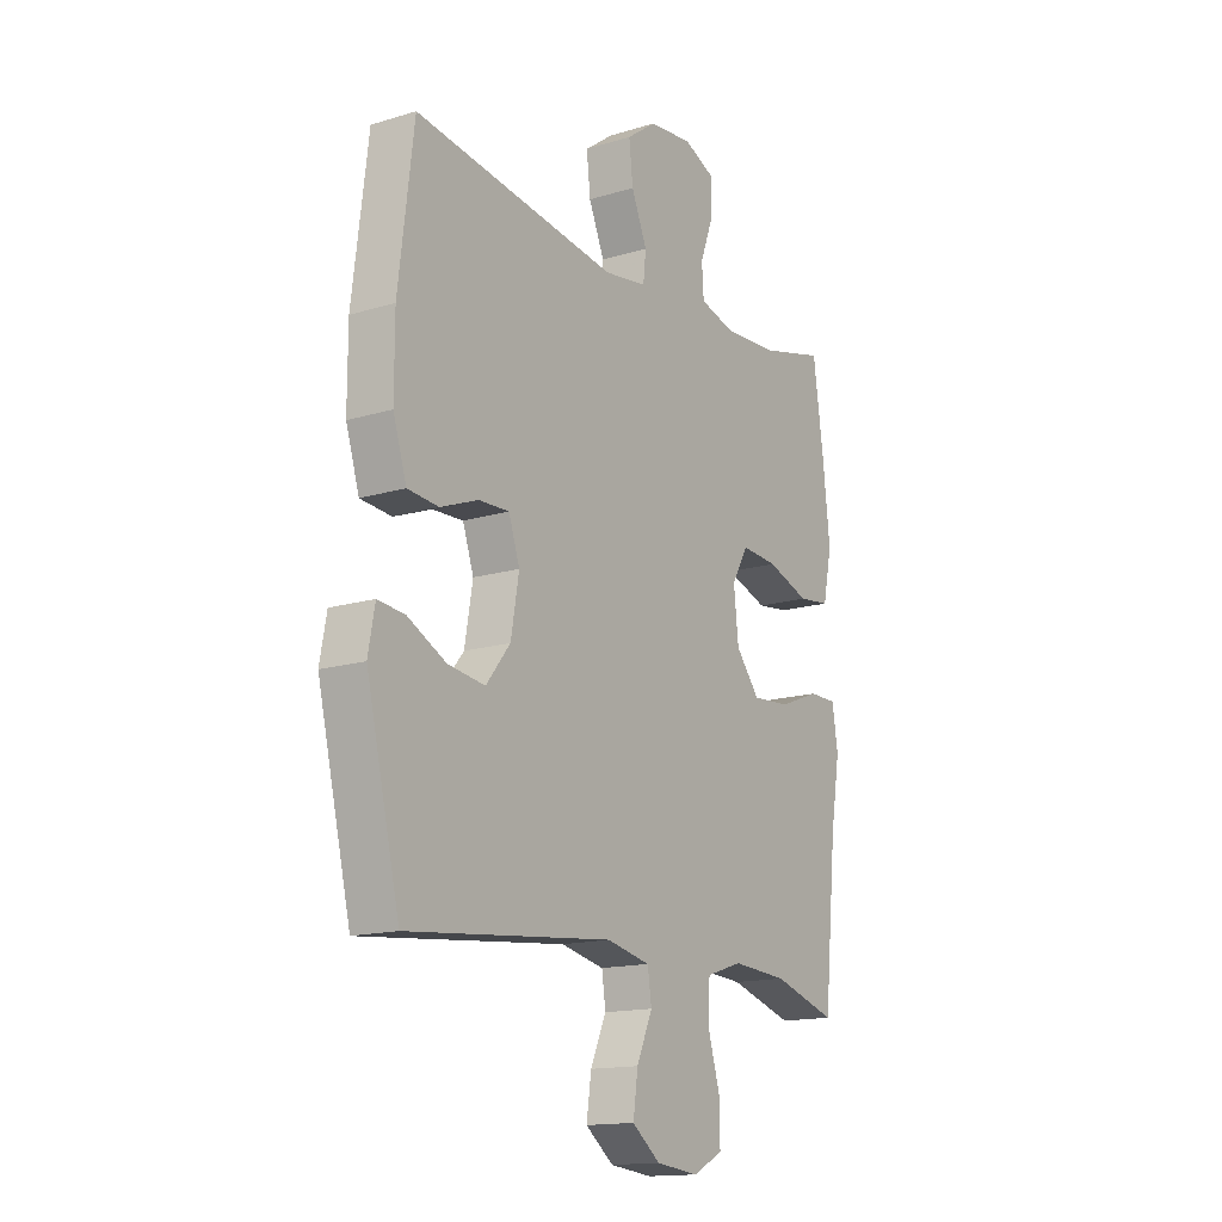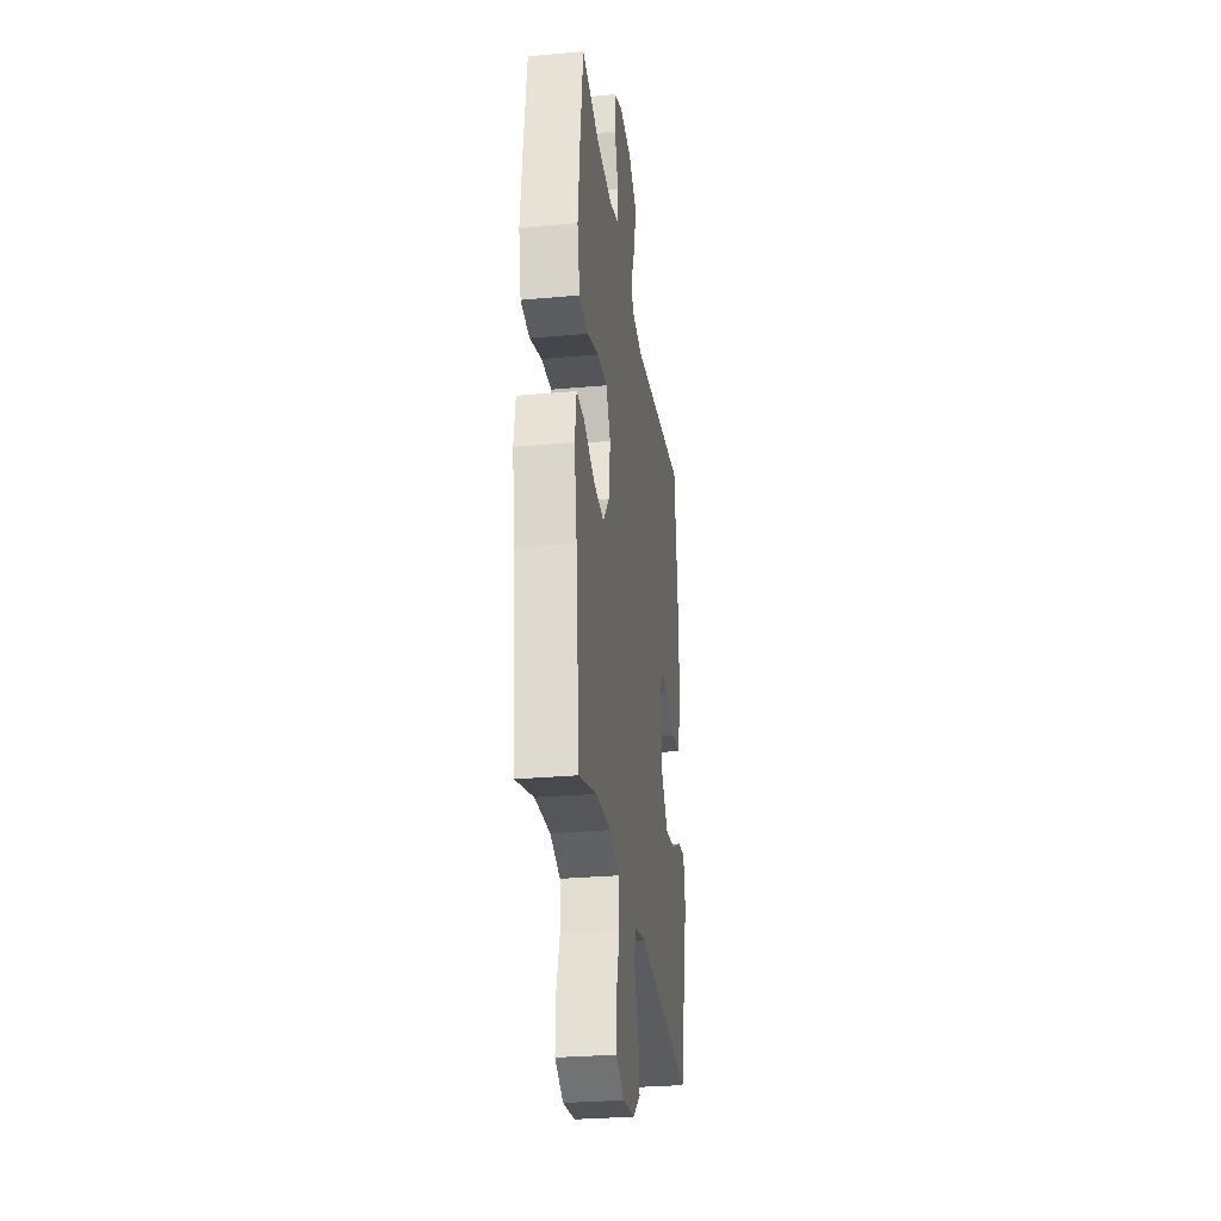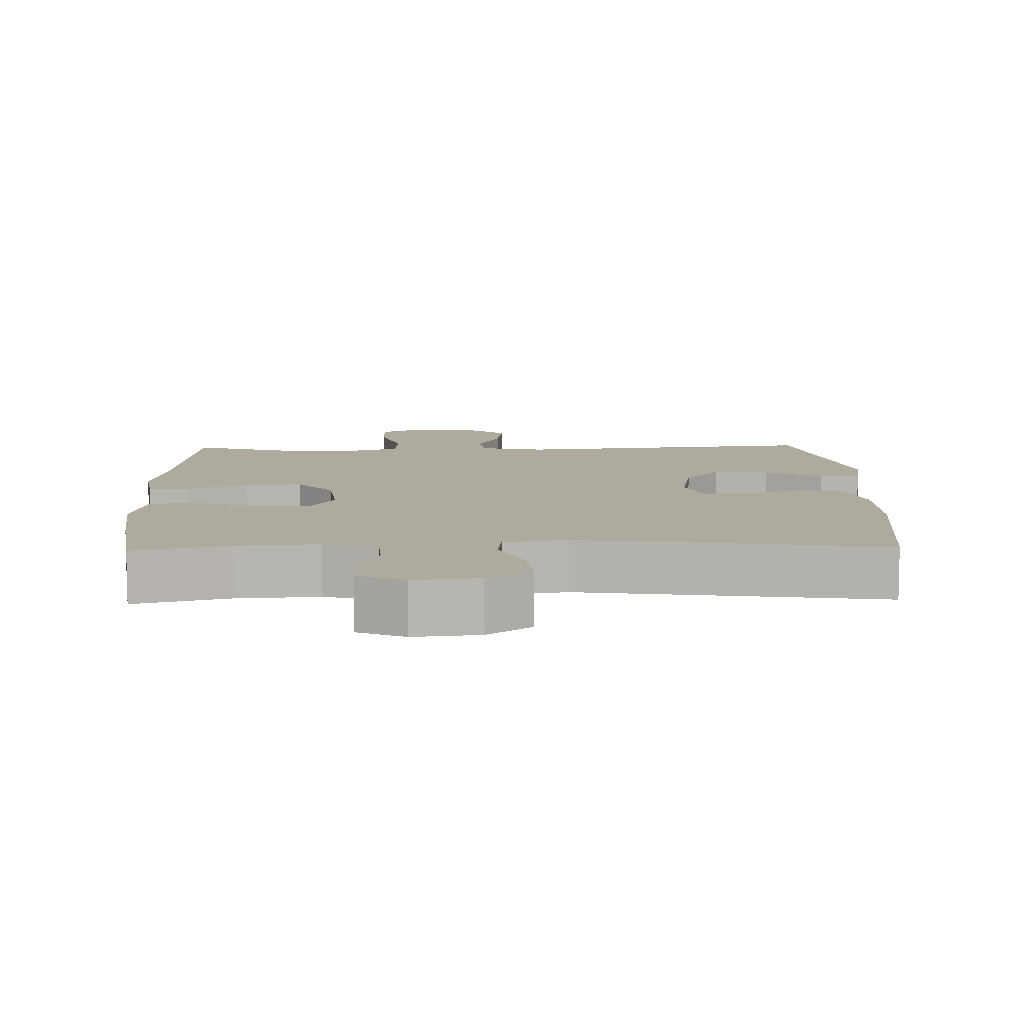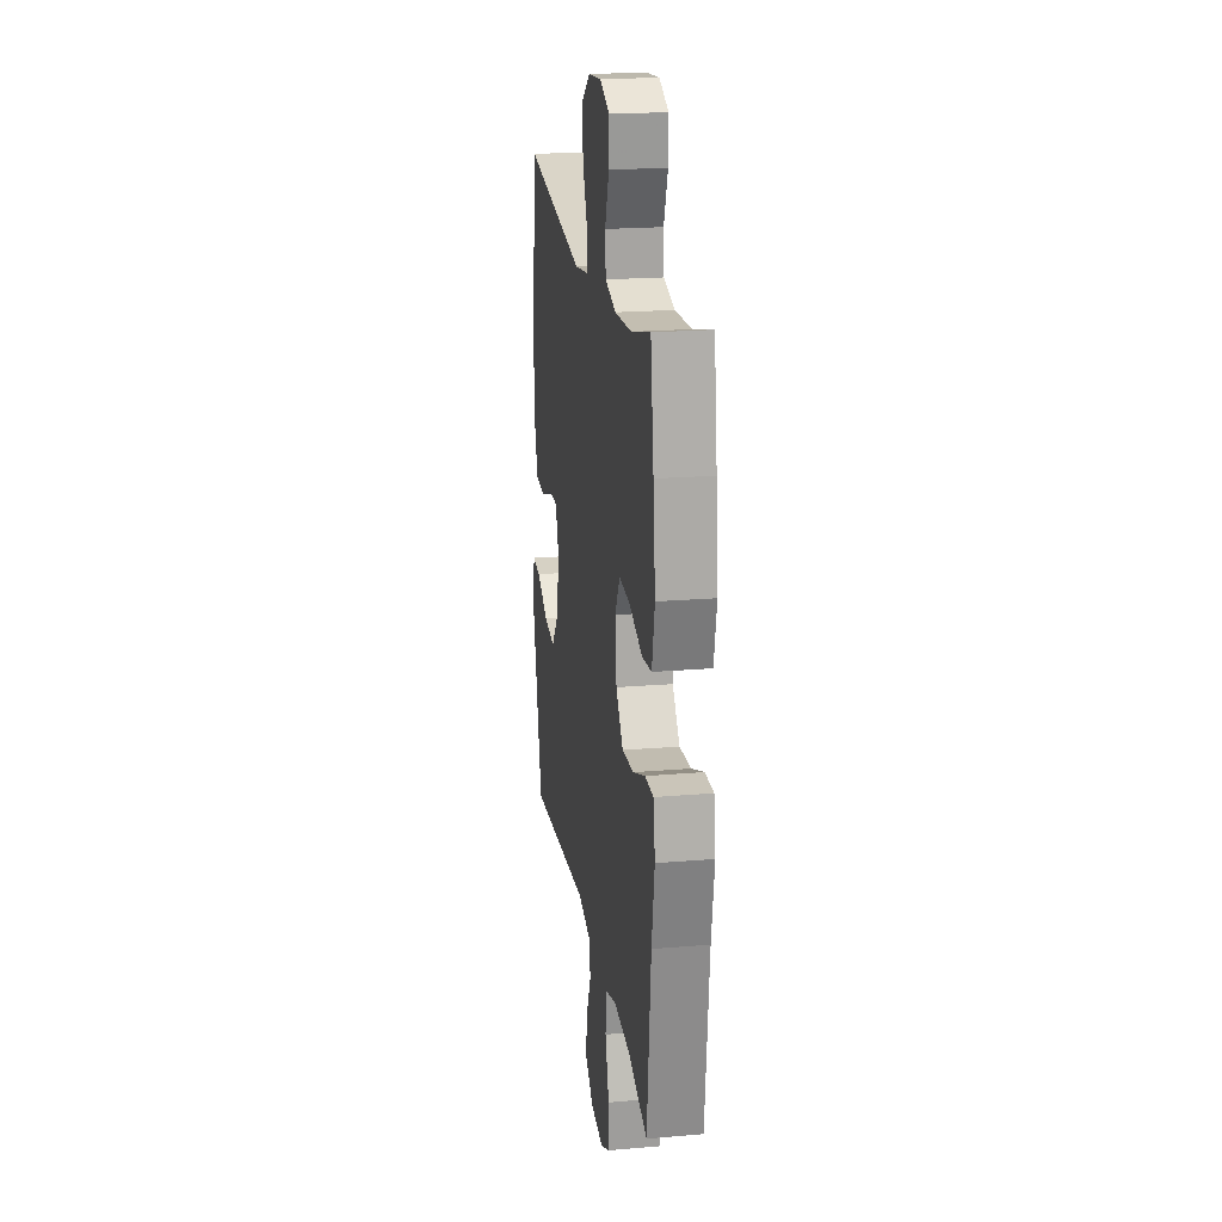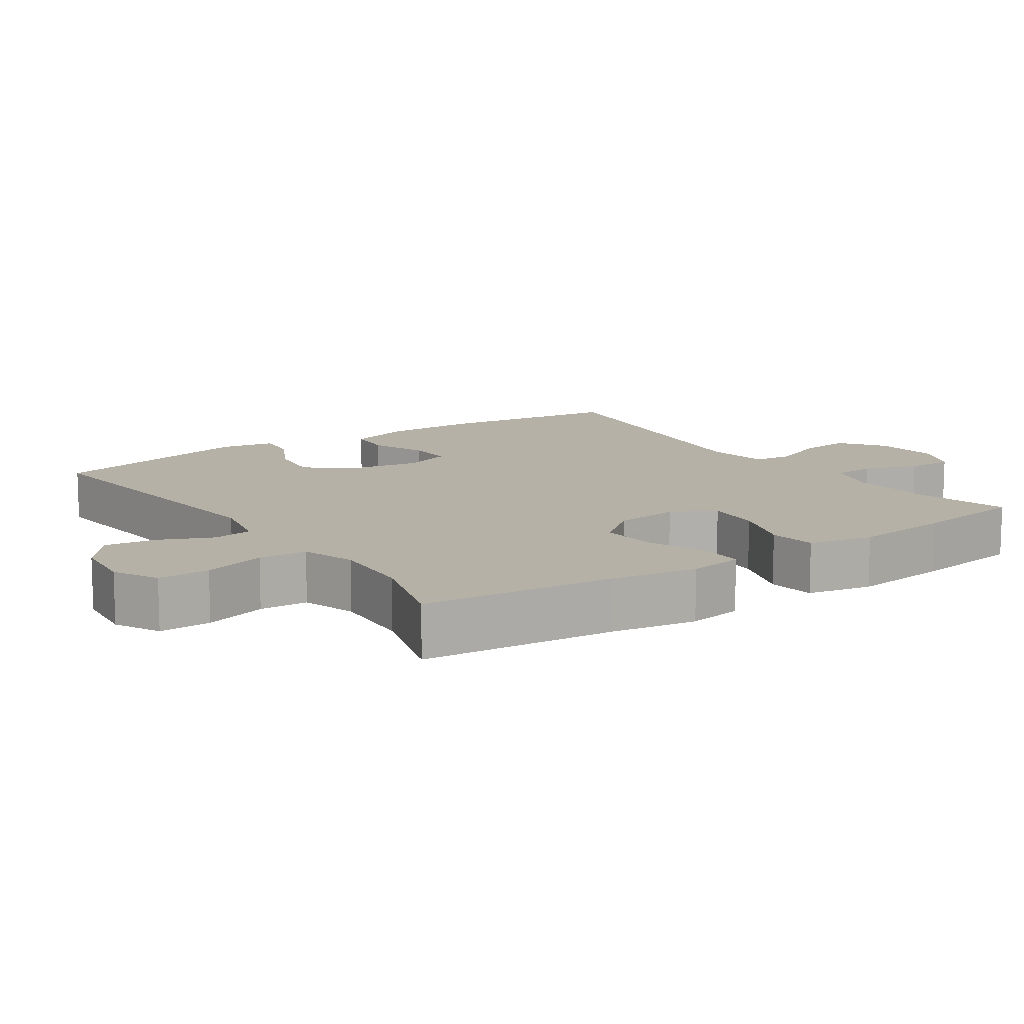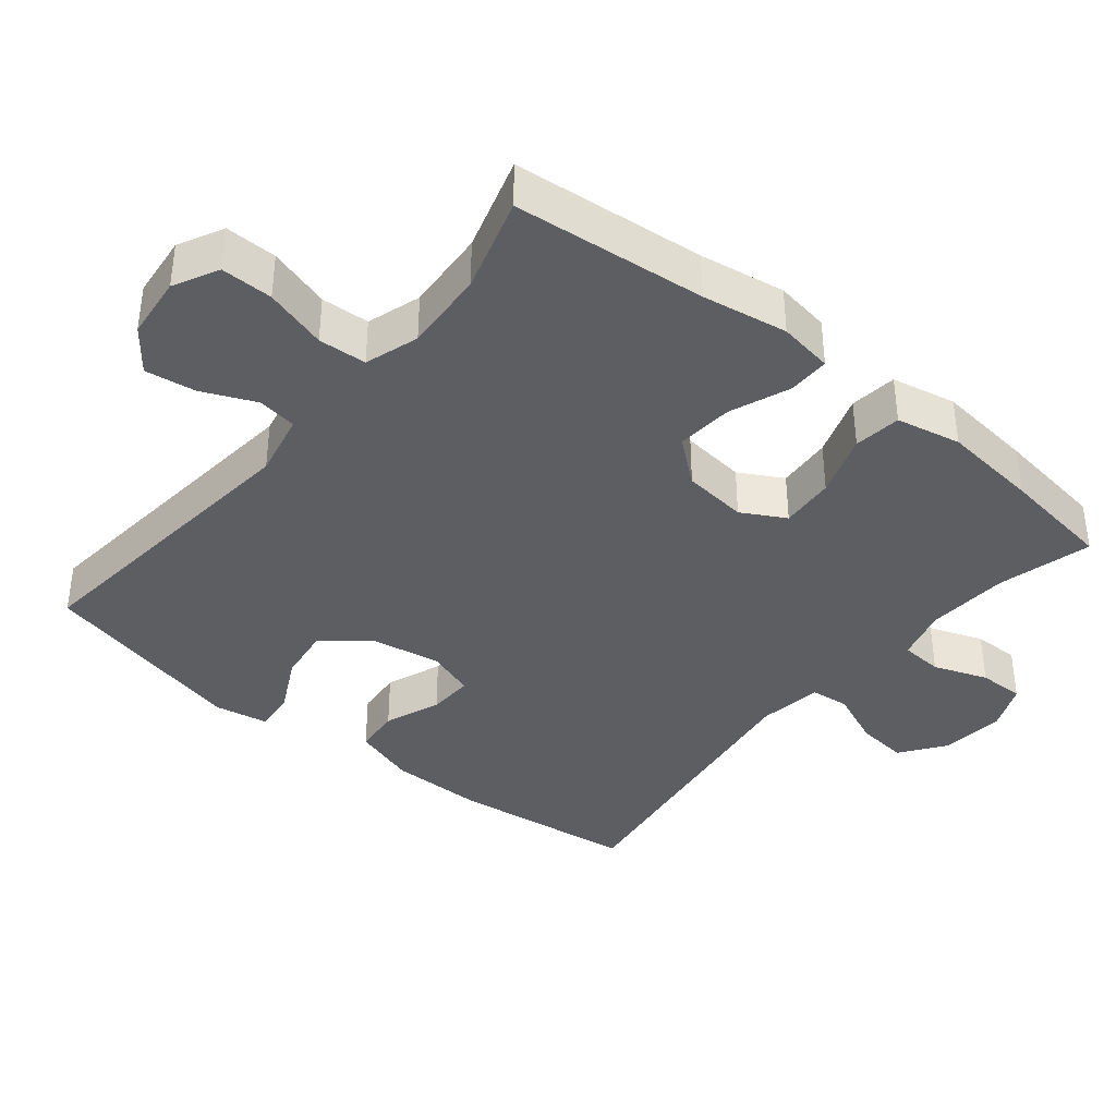
<metadata>
{"format":"obj","ext":"obj","renderer":"f3d","projection":"perspective","resolution":1024,"background":"white","views":[{"elev":-15.2,"azim":123.0,"up":"+Z"},{"elev":-29.2,"azim":-82.3,"up":"+Z"},{"elev":9.2,"azim":-1.7,"up":"+Y"},{"elev":20.7,"azim":-98.7,"up":"+Z"},{"elev":12.1,"azim":-124.6,"up":"+Y"},{"elev":-38.3,"azim":-129.4,"up":"+Y"}]}
</metadata>
<code>
v -0.5 0.07 0.5
v -0.367 0.07 0.466
v -0.251 0.07 0.459
v -0.176 0.07 0.48
v -0.172 0.07 0.54
v -0.2 0.07 0.616
v -0.201 0.07 0.681
v -0.135 0.07 0.71
v -0.043 0.07 0.701
v 0.019 0.07 0.656
v 0.011 0.07 0.583
v -0.022 0.07 0.505
v -0.016 0.07 0.45
v 0.074 0.07 0.437
v 0.5 0.07 0.5
v 0.532 0.07 0.24
v 0.532 0.07 0.107
v 0.504 0.07 0.018
v 0.439 0.07 0.012
v 0.36 0.07 0.042
v 0.296 0.07 0.044
v 0.273 0.07 -0.024
v 0.29 0.07 -0.122
v 0.341 0.07 -0.186
v 0.419 0.07 -0.175
v 0.499 0.07 -0.134
v 0.556 0.07 -0.128
v 0.57 0.07 -0.204
v 0.5 0.07 -0.5
v 0.07 0.07 -0.458
v -0.021 0.07 -0.478
v -0.029 0.07 -0.534
v 0.004 0.07 -0.609
v 0.014 0.07 -0.68
v -0.045 0.07 -0.726
v -0.134 0.07 -0.736
v -0.197 0.07 -0.704
v -0.196 0.07 -0.631
v -0.17 0.07 -0.543
v -0.174 0.07 -0.475
v -0.25 0.07 -0.451
v -0.366 0.07 -0.459
v -0.5 0.07 -0.5
v -0.527 0.07 -0.229
v -0.547 0.07 -0.109
v -0.535 0.07 -0.032
v -0.476 0.07 -0.032
v -0.391 0.07 -0.065
v -0.311 0.07 -0.071
v -0.261 0.07 -0.009
v -0.251 0.07 0.082
v -0.285 0.07 0.143
v -0.362 0.07 0.137
v -0.451 0.07 0.106
v -0.518 0.07 0.114
v -0.537 0.07 0.205
v -0.522 0.07 0.342
v -0.5 0 0.5
v -0.367 0 0.466
v -0.251 0 0.459
v -0.176 0 0.48
v -0.172 0 0.54
v -0.2 0 0.616
v -0.201 0 0.681
v -0.135 0 0.71
v -0.043 0 0.701
v 0.019 0 0.656
v 0.011 0 0.583
v -0.022 0 0.505
v -0.016 0 0.45
v 0.074 0 0.437
v 0.5 0 0.5
v 0.532 0 0.24
v 0.532 0 0.107
v 0.504 0 0.018
v 0.439 0 0.012
v 0.36 0 0.042
v 0.296 0 0.044
v 0.273 0 -0.024
v 0.29 0 -0.122
v 0.341 0 -0.186
v 0.419 0 -0.175
v 0.499 0 -0.134
v 0.556 0 -0.128
v 0.57 0 -0.204
v 0.5 0 -0.5
v 0.07 0 -0.458
v -0.021 0 -0.478
v -0.029 0 -0.534
v 0.004 0 -0.609
v 0.014 0 -0.68
v -0.045 0 -0.726
v -0.134 0 -0.736
v -0.197 0 -0.704
v -0.196 0 -0.631
v -0.17 0 -0.543
v -0.174 0 -0.475
v -0.25 0 -0.451
v -0.366 0 -0.459
v -0.5 0 -0.5
v -0.527 0 -0.229
v -0.547 0 -0.109
v -0.535 0 -0.032
v -0.476 0 -0.032
v -0.391 0 -0.065
v -0.311 0 -0.071
v -0.261 0 -0.009
v -0.251 0 0.082
v -0.285 0 0.143
v -0.362 0 0.137
v -0.451 0 0.106
v -0.518 0 0.114
v -0.537 0 0.205
v -0.522 0 0.342
f 56 57 1 2
f 53 54 55 56
f 52 53 56 2
f 51 52 2 3
f 45 46 47 48
f 44 45 48 49
f 42 43 44 49
f 41 42 49 50
f 36 37 38 39
f 36 39 40
f 35 36 40
f 32 33 34 35
f 32 35 40
f 31 32 40
f 30 31 40 41
f 28 29 30
f 25 26 27 28
f 24 25 28 30
f 23 24 30 41
f 17 18 19 20
f 17 20 21
f 14 15 16 17
f 13 14 17 21
f 9 10 11 12
f 7 8 9 12
f 5 6 7 12
f 4 5 12 13
f 51 3 4 13
f 22 23 41 50
f 22 50 51
f 13 21 22 51
f 59 58 114 113
f 113 112 111 110
f 59 113 110 109
f 60 59 109 108
f 105 104 103 102
f 106 105 102 101
f 106 101 100 99
f 107 106 99 98
f 96 95 94 93
f 97 96 93
f 97 93 92
f 92 91 90 89
f 97 92 89
f 97 89 88
f 98 97 88 87
f 87 86 85
f 85 84 83 82
f 87 85 82 81
f 98 87 81 80
f 77 76 75 74
f 78 77 74
f 74 73 72 71
f 78 74 71 70
f 69 68 67 66
f 69 66 65 64
f 69 64 63 62
f 70 69 62 61
f 70 61 60 108
f 107 98 80 79
f 108 107 79
f 108 79 78 70
f 1 58 59 2
f 2 59 60 3
f 3 60 61 4
f 4 61 62 5
f 5 62 63 6
f 6 63 64 7
f 7 64 65 8
f 8 65 66 9
f 9 66 67 10
f 10 67 68 11
f 11 68 69 12
f 12 69 70 13
f 13 70 71 14
f 14 71 72 15
f 15 72 73 16
f 16 73 74 17
f 17 74 75 18
f 18 75 76 19
f 19 76 77 20
f 20 77 78 21
f 21 78 79 22
f 22 79 80 23
f 23 80 81 24
f 24 81 82 25
f 25 82 83 26
f 26 83 84 27
f 27 84 85 28
f 28 85 86 29
f 29 86 87 30
f 30 87 88 31
f 31 88 89 32
f 32 89 90 33
f 33 90 91 34
f 34 91 92 35
f 35 92 93 36
f 36 93 94 37
f 37 94 95 38
f 38 95 96 39
f 39 96 97 40
f 40 97 98 41
f 41 98 99 42
f 42 99 100 43
f 43 100 101 44
f 44 101 102 45
f 45 102 103 46
f 46 103 104 47
f 47 104 105 48
f 48 105 106 49
f 49 106 107 50
f 50 107 108 51
f 51 108 109 52
f 52 109 110 53
f 53 110 111 54
f 54 111 112 55
f 55 112 113 56
f 56 113 114 57
f 57 114 58 1

</code>
